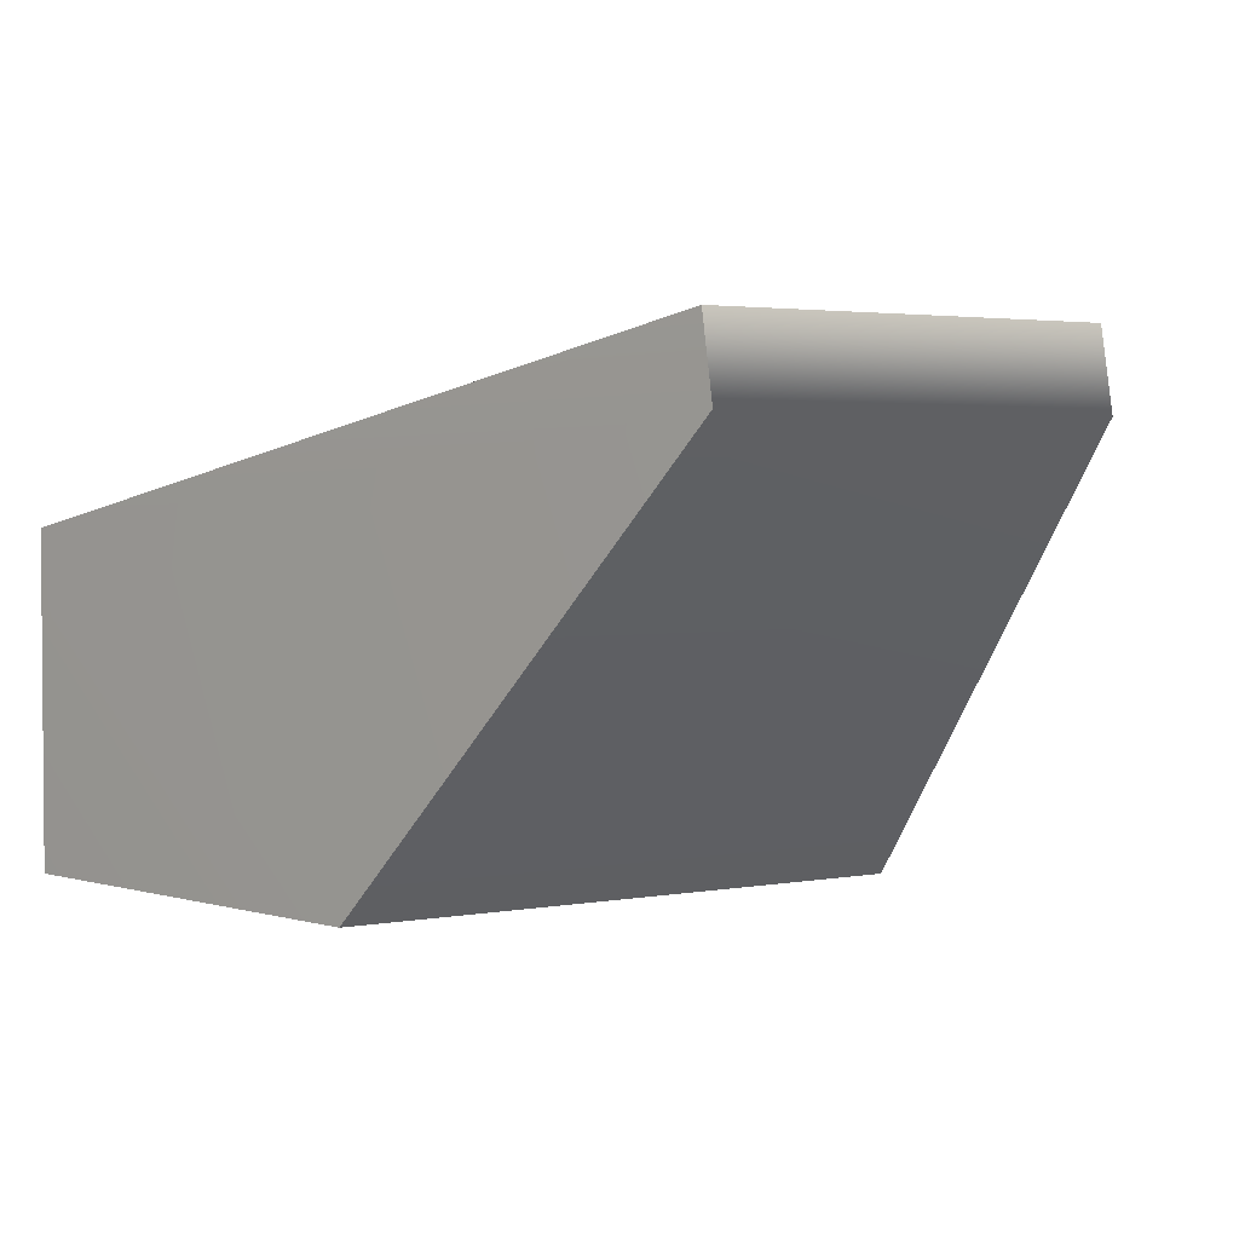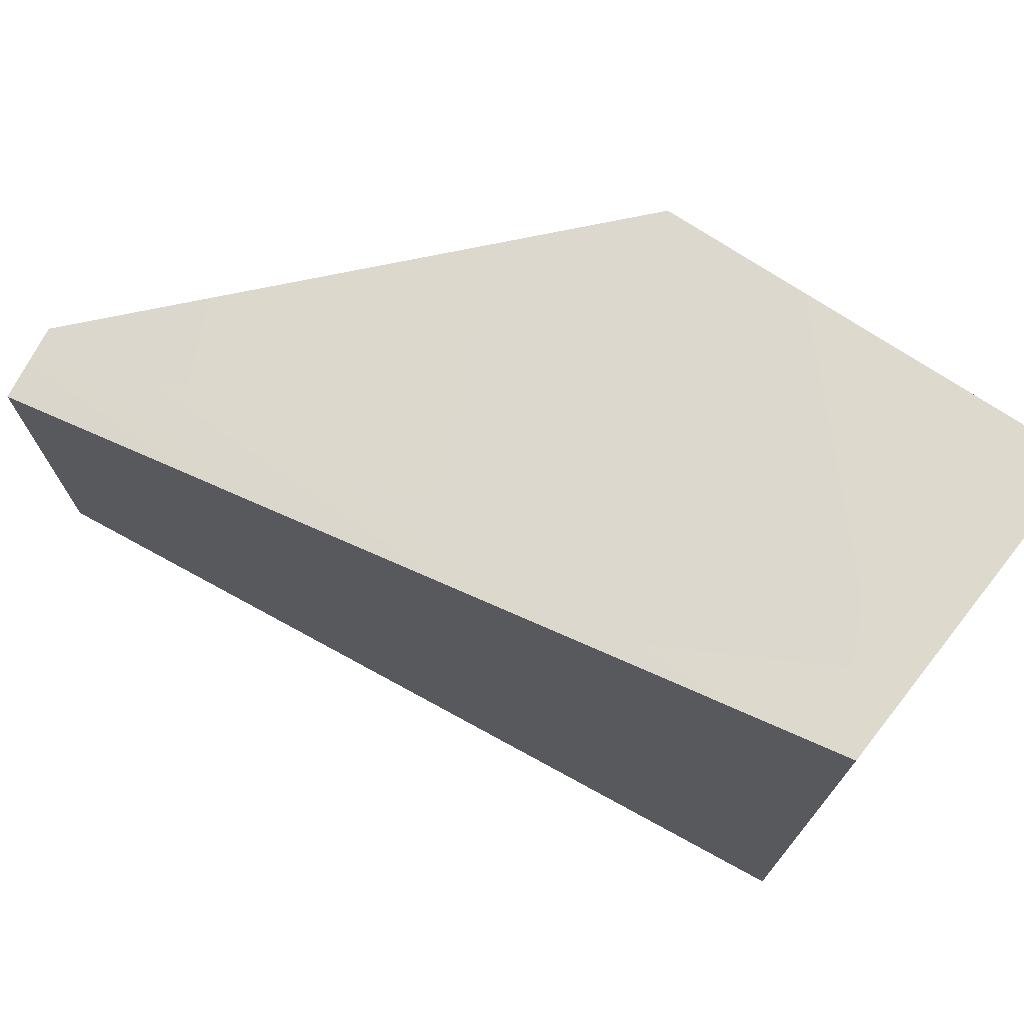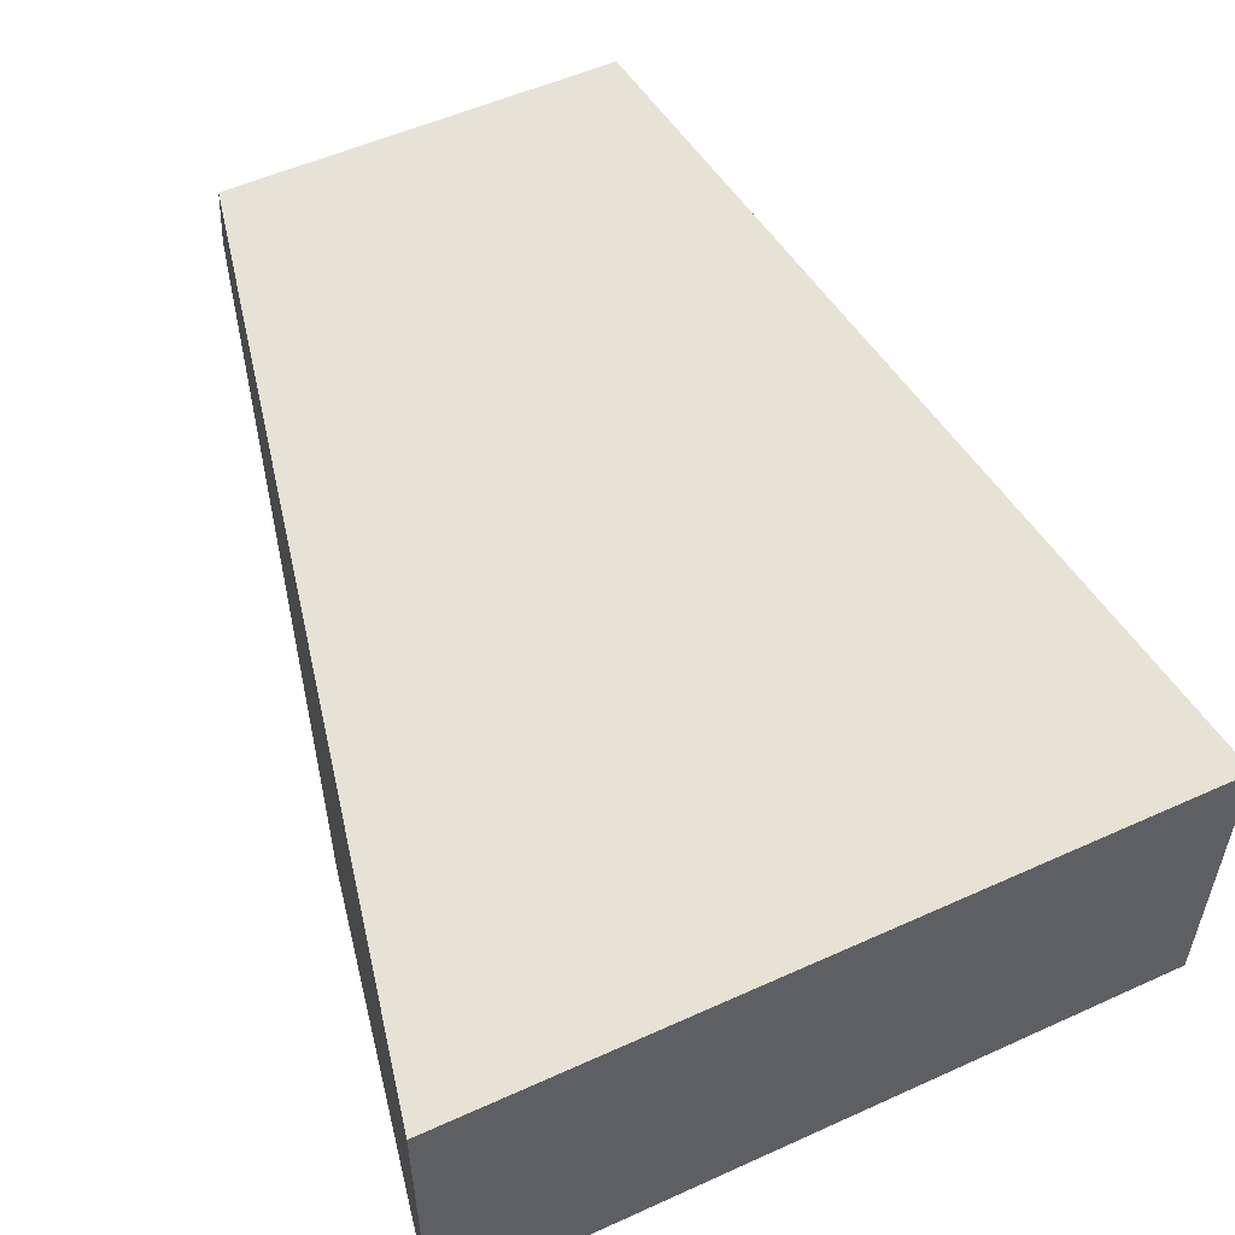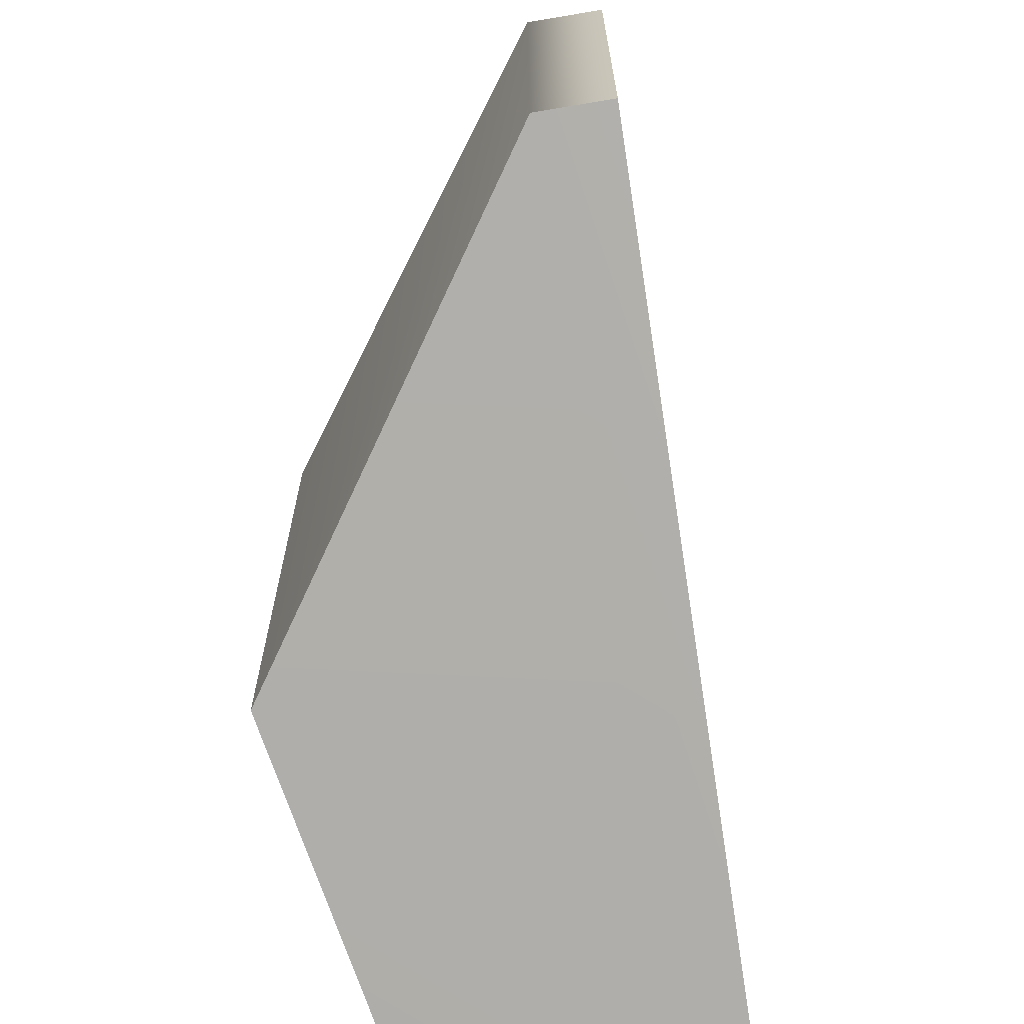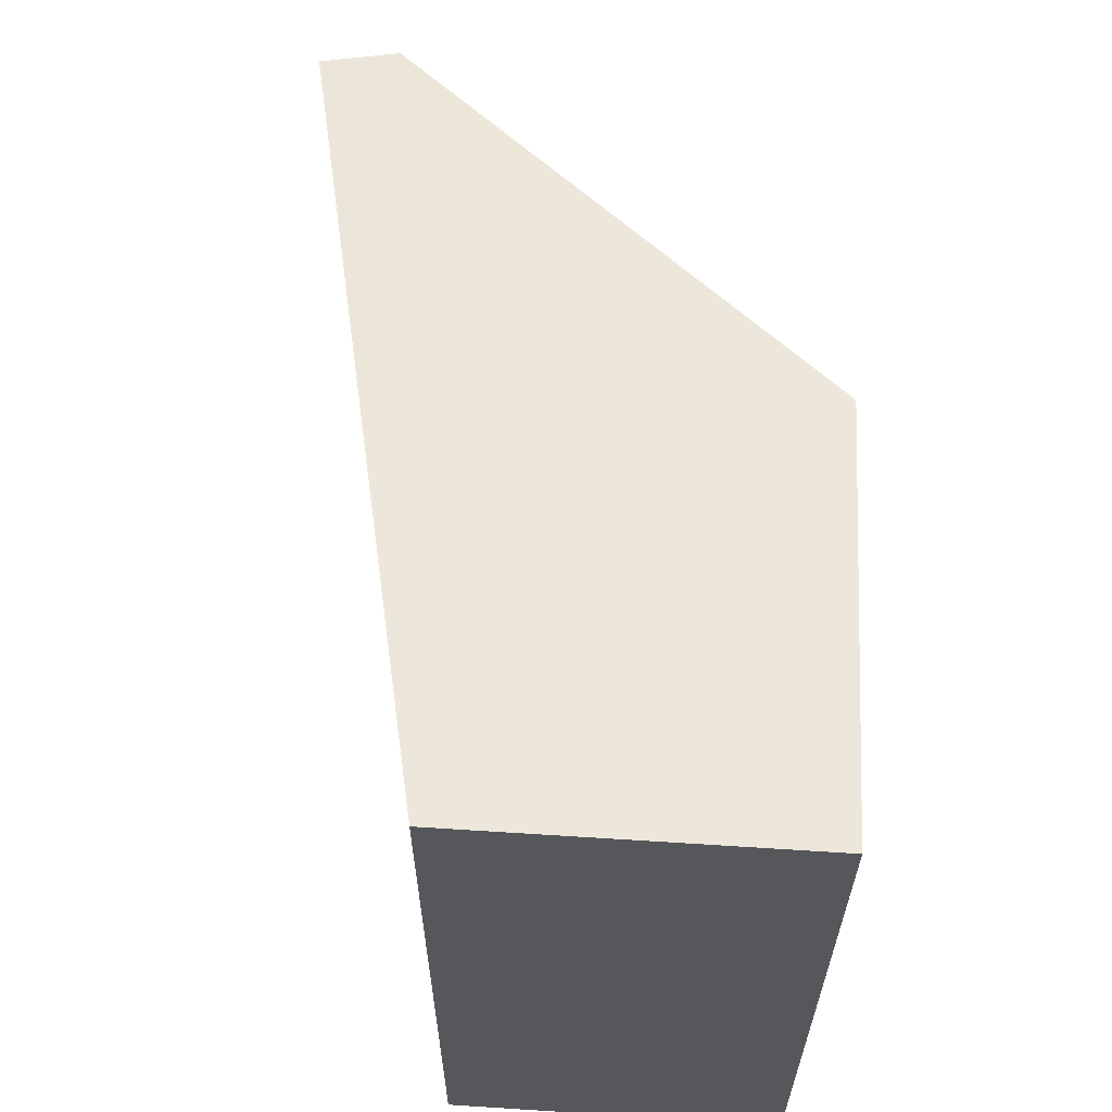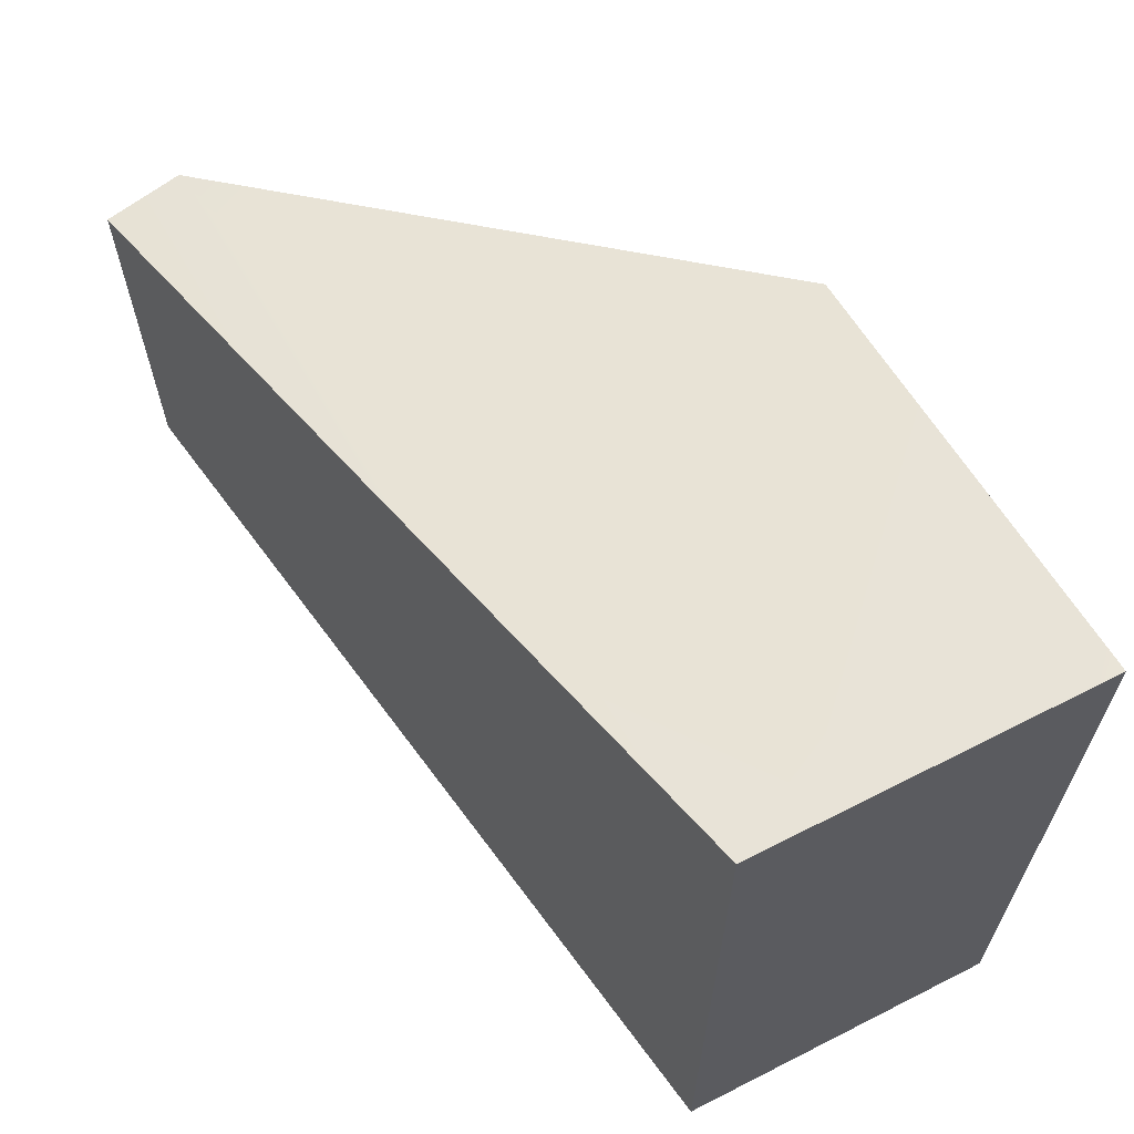
<metadata>
{"format":"obj","ext":"obj","renderer":"f3d","projection":"perspective","resolution":1024,"background":"white","views":[{"elev":2.8,"azim":56.9,"up":"+Y"},{"elev":73.7,"azim":-141.8,"up":"+Z"},{"elev":53.9,"azim":-115.7,"up":"+Y"},{"elev":-67.0,"azim":110.5,"up":"+Z"},{"elev":62.8,"azim":-86.3,"up":"+Z"},{"elev":65.0,"azim":-117.1,"up":"+Z"}]}
</metadata>
<code>
g COL_JumpSide01_MO
v -27.17 -1.051 5.56
v -27.17 2.692 5.56
v -20.78 -1.051 4.231
v -14.79 5.165 2.86
v -27.17 3.775 5.56
v -15 6.269 2.86
v -27.17 3.775 5.56
v -27.17 3.775 -5.56
v -15 6.269 2.86
v -15 6.269 -2.86
v -27.17 2.692 -5.56
v -27.17 -1.051 -5.56
v -20.78 -1.051 -4.231
v -14.79 5.165 -2.86
v -27.17 3.775 -5.56
v -15 6.269 -2.86
v -27.17 -1.051 -5.56
v -27.17 -1.051 5.56
v -20.78 -1.051 -4.231
v -20.78 -1.051 4.231
v -20.78 -1.051 4.231
v -14.79 5.165 2.86
v -20.78 -1.051 -4.231
v -14.79 5.165 -2.86
v -15 6.269 2.86
v -15 6.269 -2.86
v -27.17 -1.051 -5.56
v -27.17 2.692 -5.56
v -27.17 -1.051 5.56
v -27.17 2.692 5.56
v -27.17 3.775 -5.56
v -27.17 3.775 5.56
g COL_JumpSide01_MO_0
f 3 2 1
f 3 4 2
f 4 5 2
f 4 6 5
f 9 8 7
f 9 10 8
f 13 12 11
f 13 11 14
f 14 11 15
f 14 15 16
f 19 18 17
f 19 20 18
f 23 22 21
f 23 24 22
f 24 25 22
f 24 26 25
f 29 28 27
f 29 30 28
f 30 31 28
f 30 32 31

</code>
